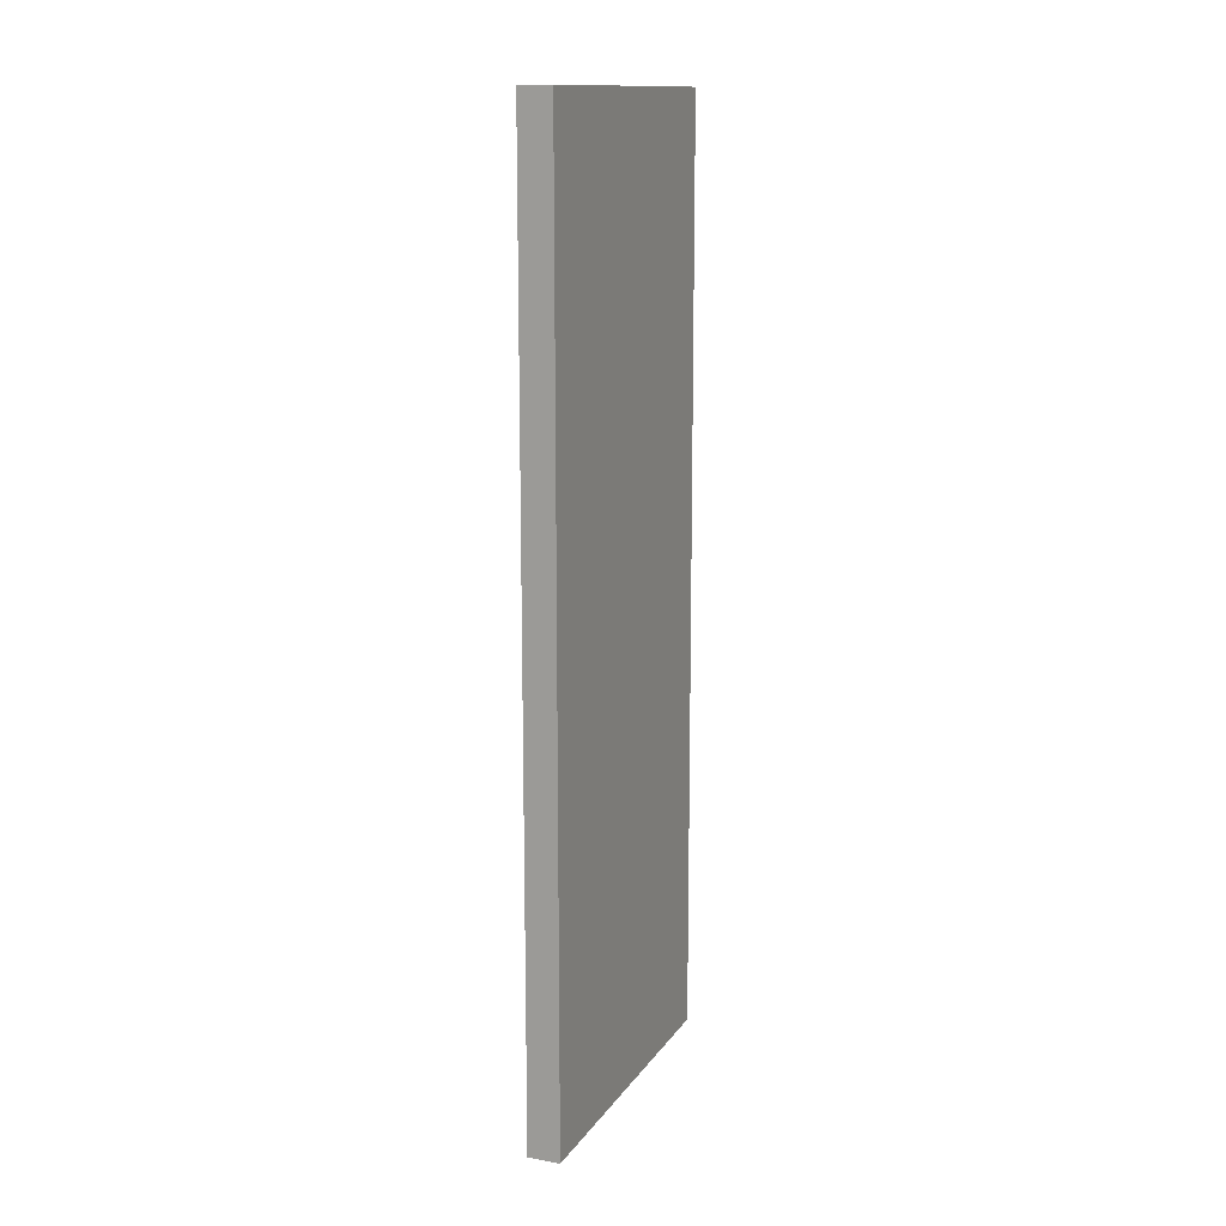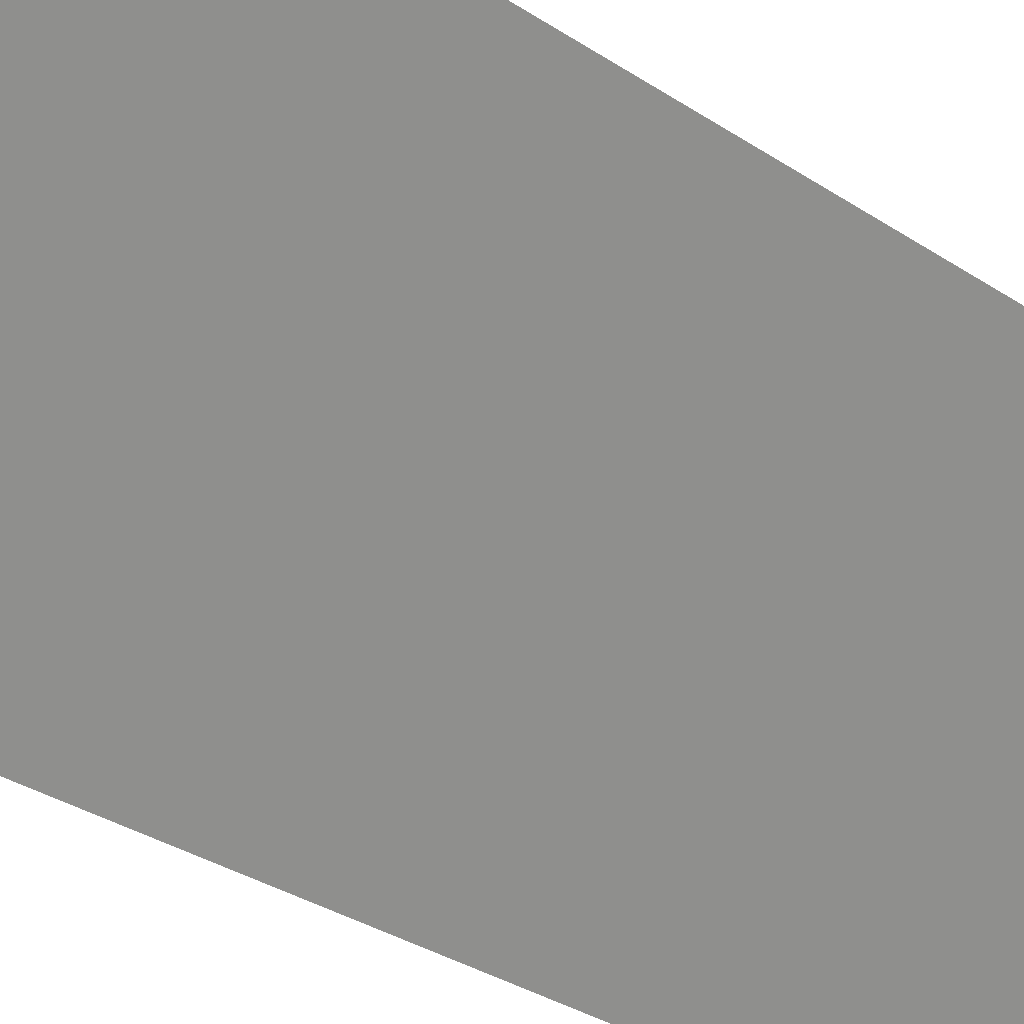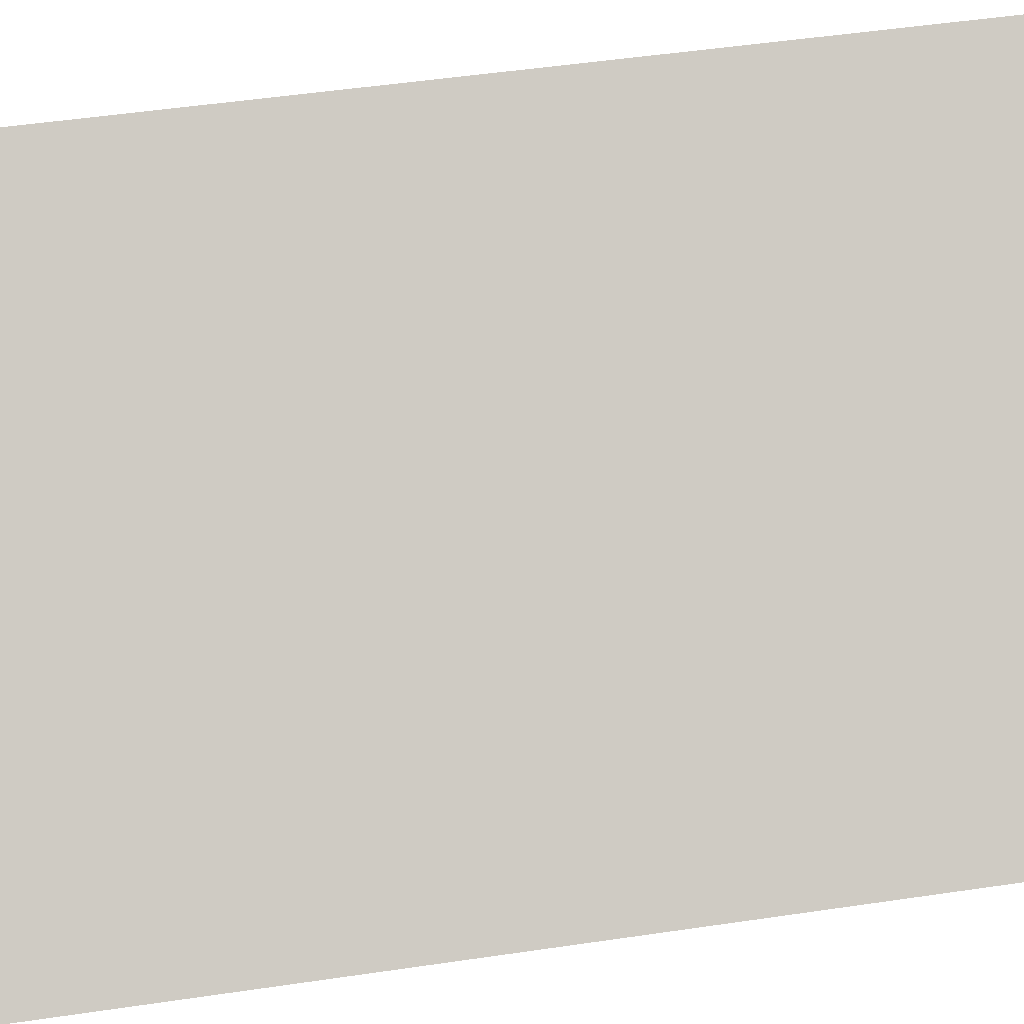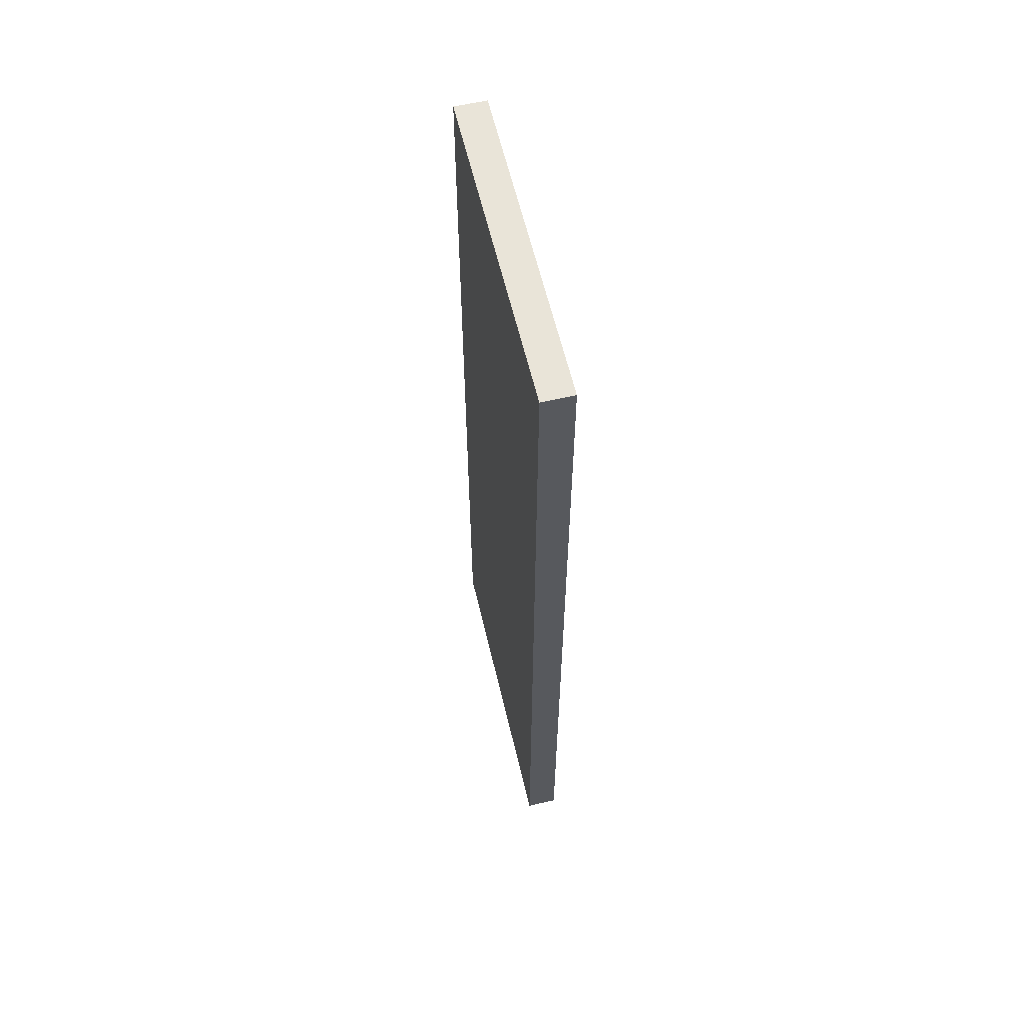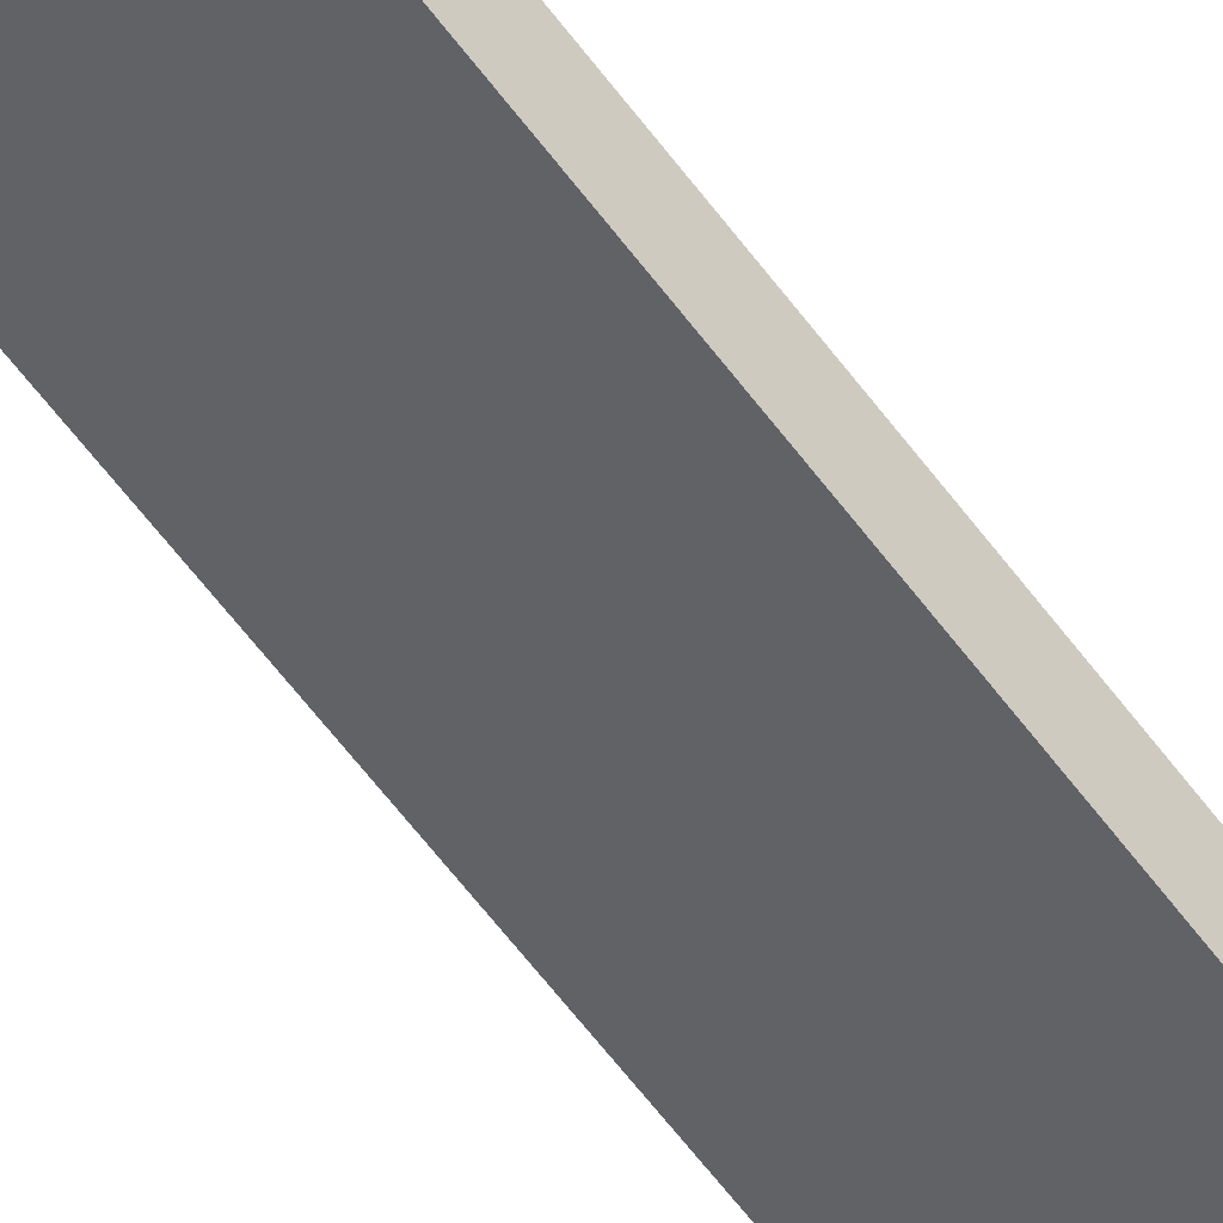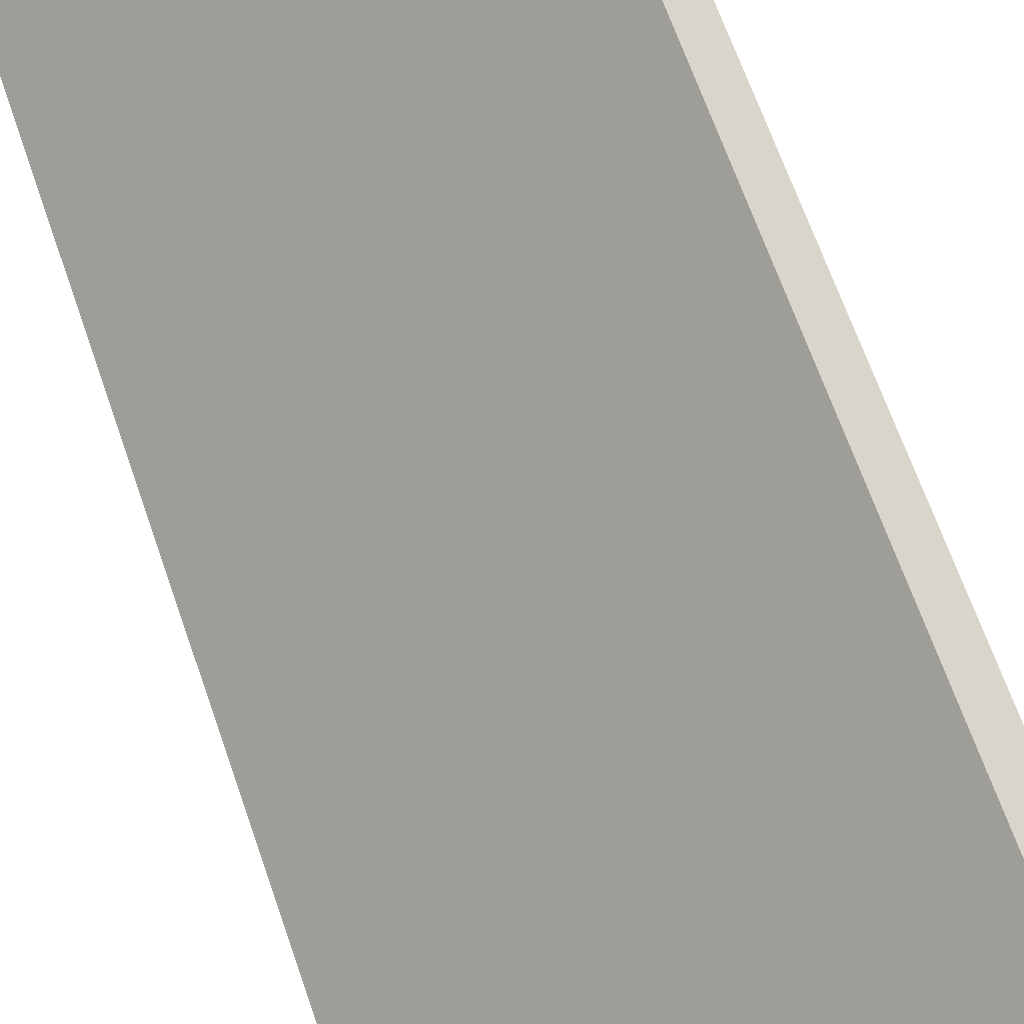
<metadata>
{"format":"obj","ext":"obj","renderer":"f3d","projection":"perspective","resolution":1024,"background":"white","views":[{"elev":13.6,"azim":-117.1,"up":"+Y"},{"elev":-27.0,"azim":42.5,"up":"+Z"},{"elev":36.7,"azim":-101.8,"up":"+Z"},{"elev":60.2,"azim":27.6,"up":"+Y"},{"elev":-74.9,"azim":-140.8,"up":"+Z"},{"elev":58.8,"azim":-17.9,"up":"+Z"}]}
</metadata>
<code>
v  3.341 13.01 3.185
v  0 13.01 7.965e-16
v  3.007 13.01 3.475
v  0.338 13.01 -0.293
v  0 0 0
v  3.007 -2.128e-16 3.475
v  3.341 -1.95e-16 3.185
v  0.338 1.794e-17 -0.293
g defaultobject
f 1 2 3
f 2 1 4
f 5 3 2
f 3 5 6
f 6 1 3
f 1 6 7
f 7 4 1
f 4 7 8
f 8 2 4
f 2 8 5
f 5 7 6
f 7 5 8

</code>
